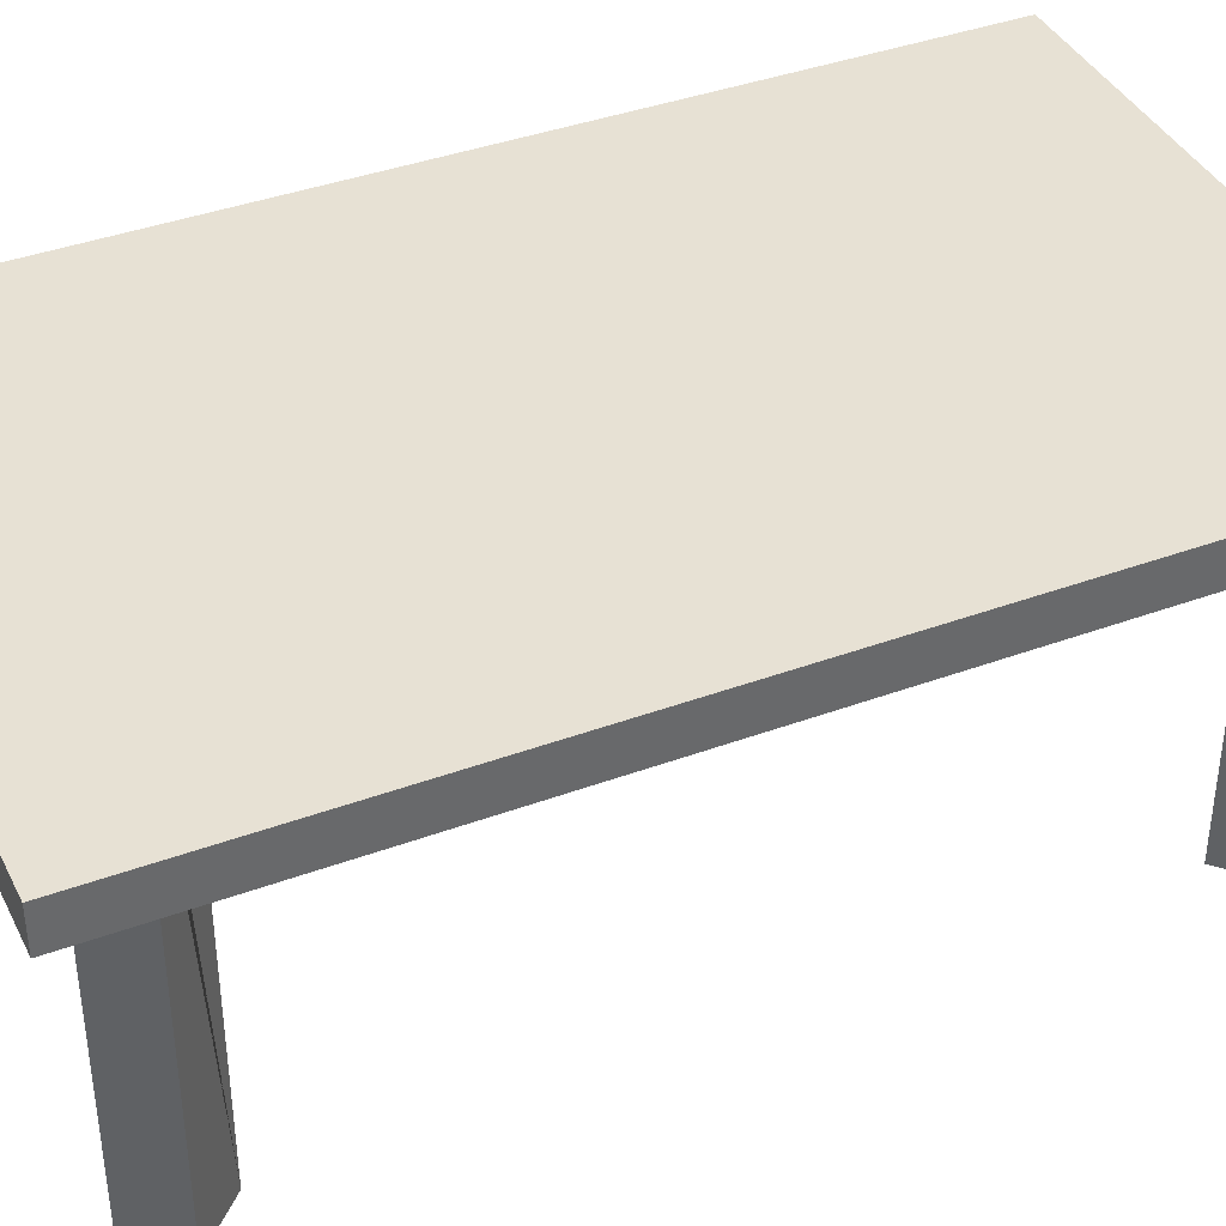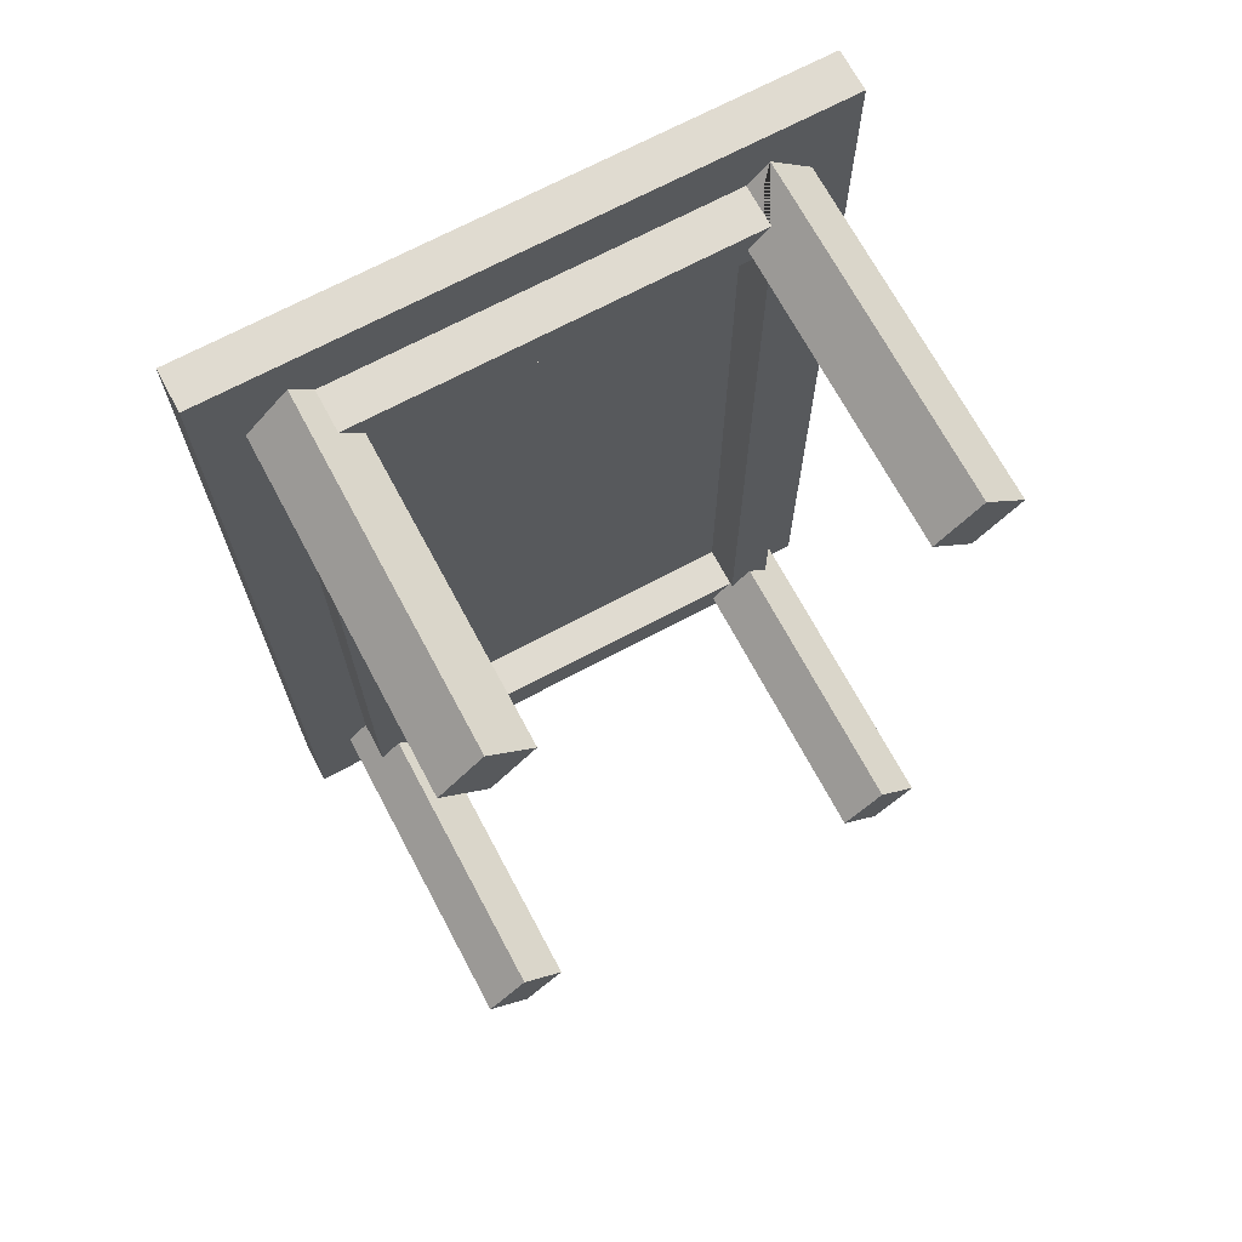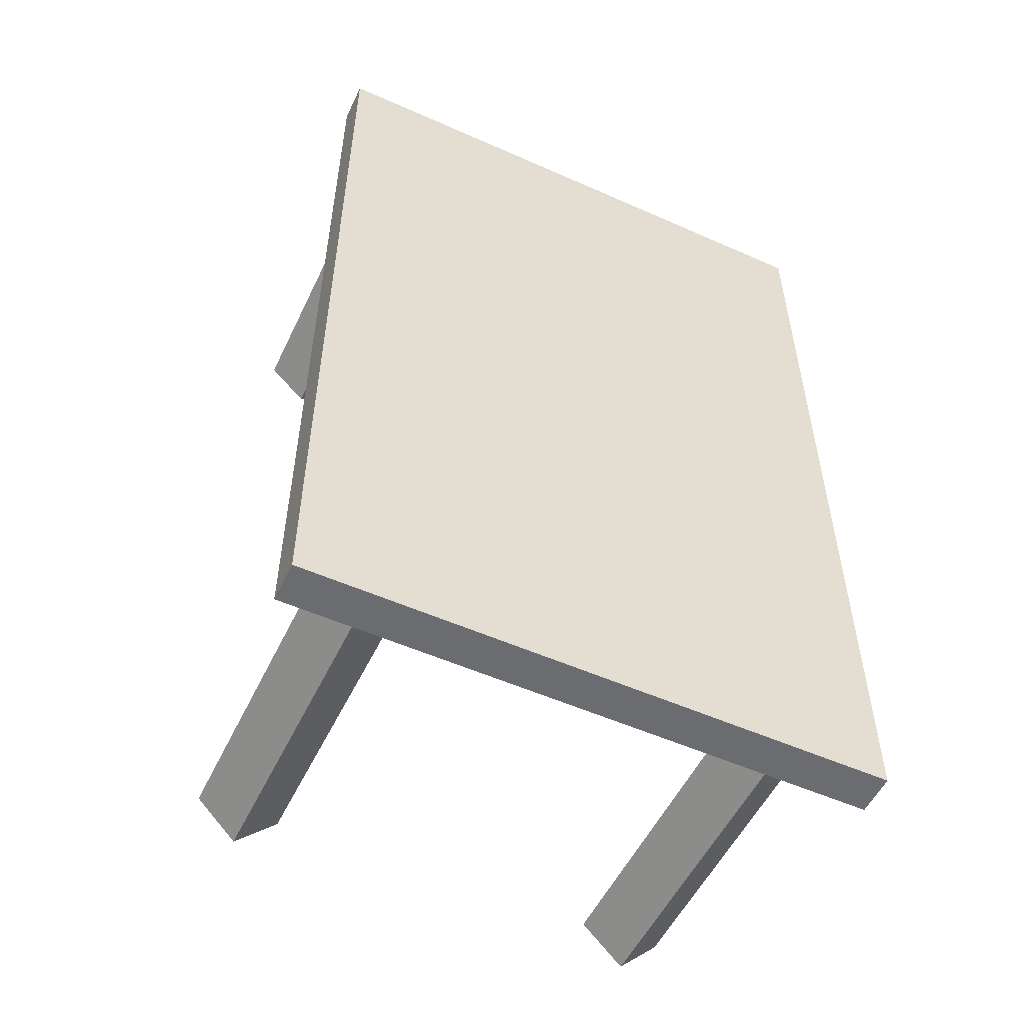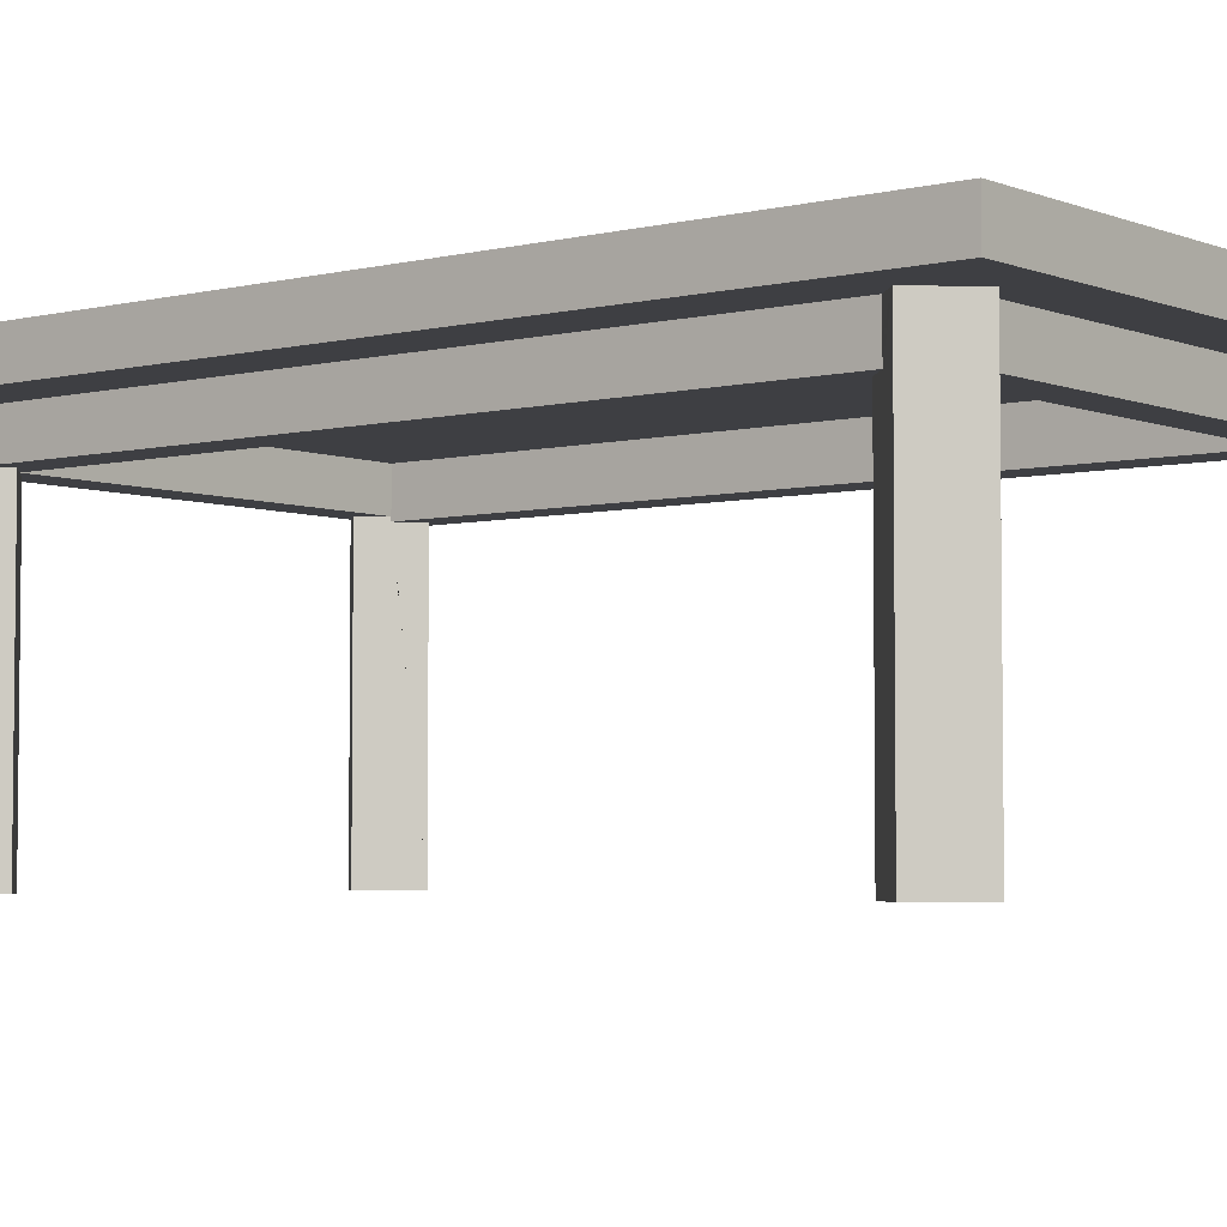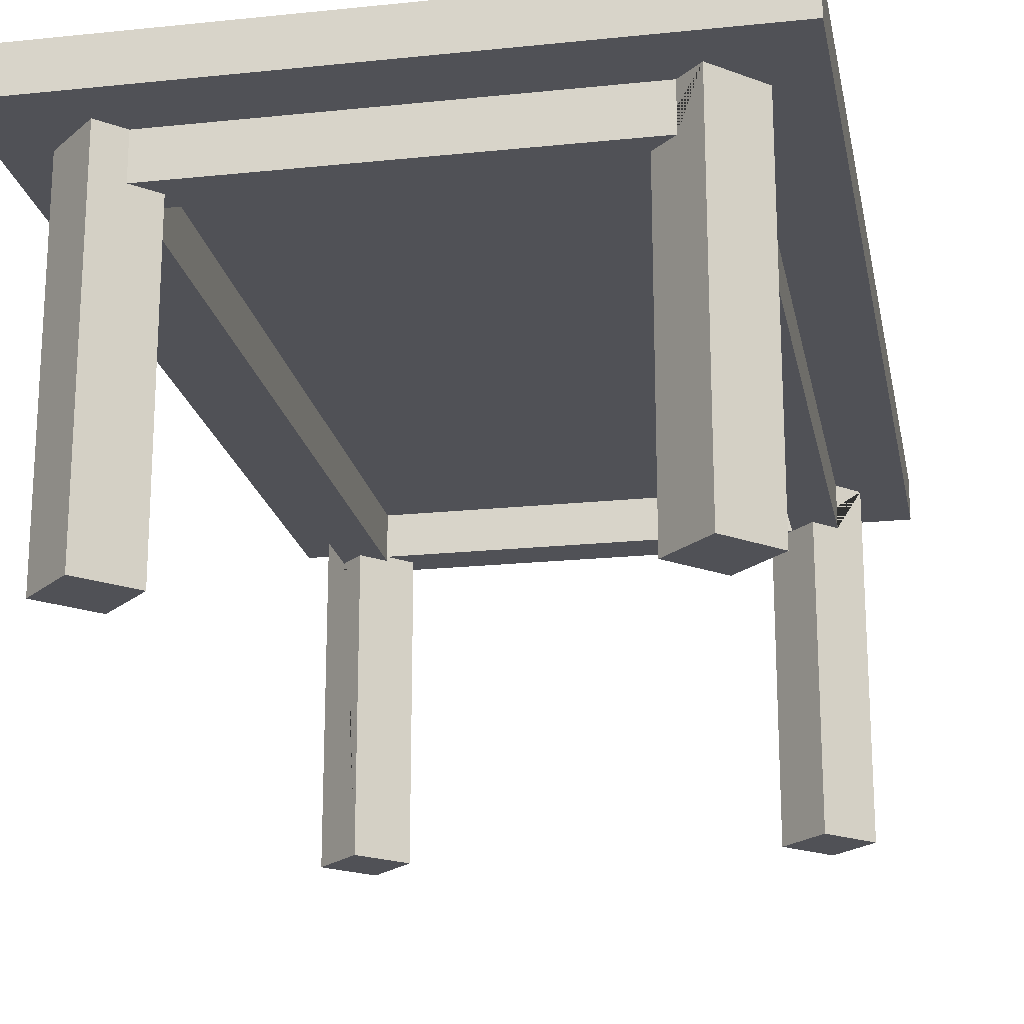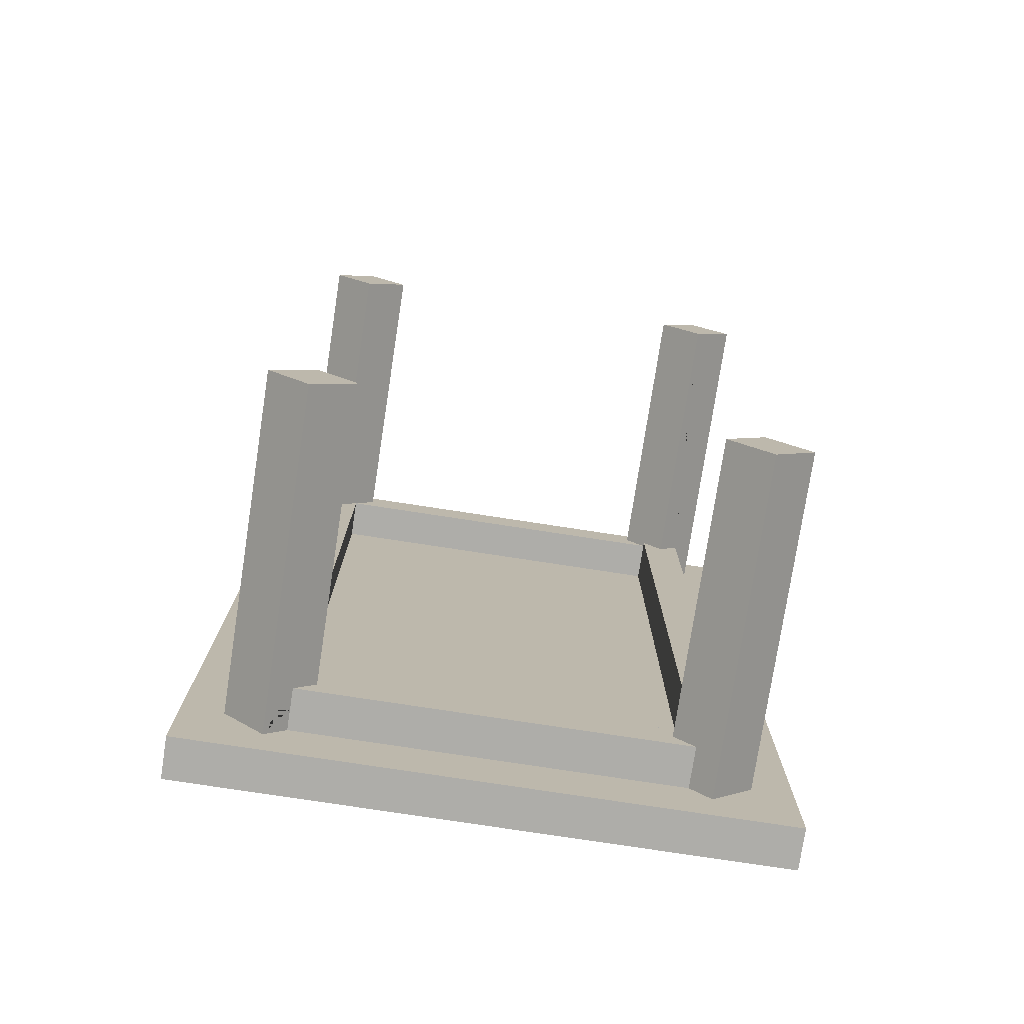
<metadata>
{"format":"obj","ext":"obj","renderer":"f3d","projection":"perspective","resolution":1024,"background":"white","views":[{"elev":39.5,"azim":65.4,"up":"+Y"},{"elev":69.8,"azim":-28.1,"up":"+Z"},{"elev":-53.7,"azim":154.7,"up":"+Z"},{"elev":-4.2,"azim":-51.5,"up":"+Y"},{"elev":-20.3,"azim":-169.2,"up":"+Y"},{"elev":-77.1,"azim":-8.7,"up":"+Z"}]}
</metadata>
<code>
g Mesh1 Model
v 0 0.1 -2.298
v 0 0.1 -0
v 1.42 0.1 -0
v 1.42 0.1 -2.298
f 1 2 3 4
v 0 0 -2.298
v 0 0 -0
f 1 5 6 2
v 1.42 0 -2.298
f 7 5 1 4
v 0.2 0 -2.198
f 8 5 7
v 0.1 0 -2.098
f 9 5 8
f 5 9 6
v 0.1 0 -0.2
f 10 6 9
v 0.2 0 -0.1
f 11 6 10
v 1.42 0 -0
f 6 11 12
v 0.25 0 -0.15
f 12 11 13
v 0.2 -0.8 -0.1
v 0.3 -0.8 -0.2
v 0.3 -0.1 -0.2
v 0.25 -0.1 -0.15
f 13 11 14 15 16 17
v 0.25 0 -0.25
v 0.3 0 -0.2
v 0.15 0 -0.25
v 0.2 0 -0.3
f 18 19 13 11 10 20 21
v 0.25 -0.1 -0.25
f 18 19 16 22
f 19 13 17 16
v 1.17 0 -0.15
v 1.17 -0.1 -0.15
f 23 13 17 24
v 1.22 0 -0.1
f 25 13 23
f 12 13 25
v 1.32 0 -0.2
f 12 25 26
v 1.22 -0.8 -0.1
v 1.32 -0.8 -0.2
f 26 25 27 28
v 1.12 0 -0.2
v 1.17 0 -0.25
v 1.22 0 -0.3
v 1.27 0 -0.25
f 25 23 29 30 31 32 26
v 1.12 -0.1 -0.2
v 1.12 -0.8 -0.2
f 25 23 24 33 34 27
f 23 29 33 24
v 1.17 -0.1 -0.25
f 29 30 35 33
f 18 30 35 22
v 0.25 0 -2.048
v 1.17 0 -2.048
f 36 37 30 18
v 0.25 -0.1 -2.048
v 1.17 -0.1 -2.048
f 37 36 38 39
f 36 18 22 38
v 0.2 -0.1 -0.3
f 21 18 22 40
v 0.2 -0.8 -0.3
f 40 22 16 15 41
v 0.15 -0.1 -0.25
v 0.15 -0.1 -2.048
v 0.2 -0.1 -1.998
f 40 42 43 44 38 22
v 0.1 -0.8 -0.2
f 10 20 42 40 41 45
v 0.15 0 -2.048
f 10 46 20
f 46 10 9
v 0.1 -0.8 -2.098
v 0.2 -0.8 -1.998
f 46 9 47 48 44 43
v 0.2 -0.8 -2.198
f 9 8 49 47
v 0.25 0 -2.148
v 0.25 -0.1 -2.148
v 0.3 -0.1 -2.098
v 0.3 -0.8 -2.098
f 8 50 51 52 53 49
f 8 7 50
v 1.22 0 -2.198
f 50 7 54
v 1.32 0 -2.098
f 54 7 55
f 55 7 26
f 12 26 7
f 12 7 4 3
f 2 6 12 3
f 32 55 26
v 1.27 0 -2.048
f 55 32 56
v 1.27 -0.11 -0.25
v 1.27 -0.11 -2.048
f 56 32 57 58
v 1.22 -0.8 -0.3
v 1.22 -0.11 -0.3
f 59 60 57 32 26 28
v 1.17 -0.11 -0.25
f 34 33 35 61 60 59
f 16 22 35 33 24 17
f 30 31 60 61 35
f 31 32 57 60
v 1.17 -0.11 -2.048
v 1.22 -0.11 -1.998
f 60 61 62 63 58 57
f 30 37 39 62 61 35
v 1.22 -0.8 -1.998
v 1.12 -0.1 -2.098
v 1.12 -0.8 -2.098
f 64 63 62 39 65 66
v 1.32 -0.8 -2.098
f 55 56 58 63 64 67
v 1.22 -0.8 -2.198
f 67 64 66 68
v 1.17 0 -2.148
v 1.17 -0.1 -2.148
f 69 54 68 66 65 70
f 50 54 69
f 50 69 70 51
f 65 39 38 52 51 70
f 53 52 38 44 48
f 53 48 47 49
f 54 55 67 68
f 28 27 34 59
f 20 46 43 42
f 20 21 40 42
f 14 45 41 15
f 11 10 45 14

</code>
